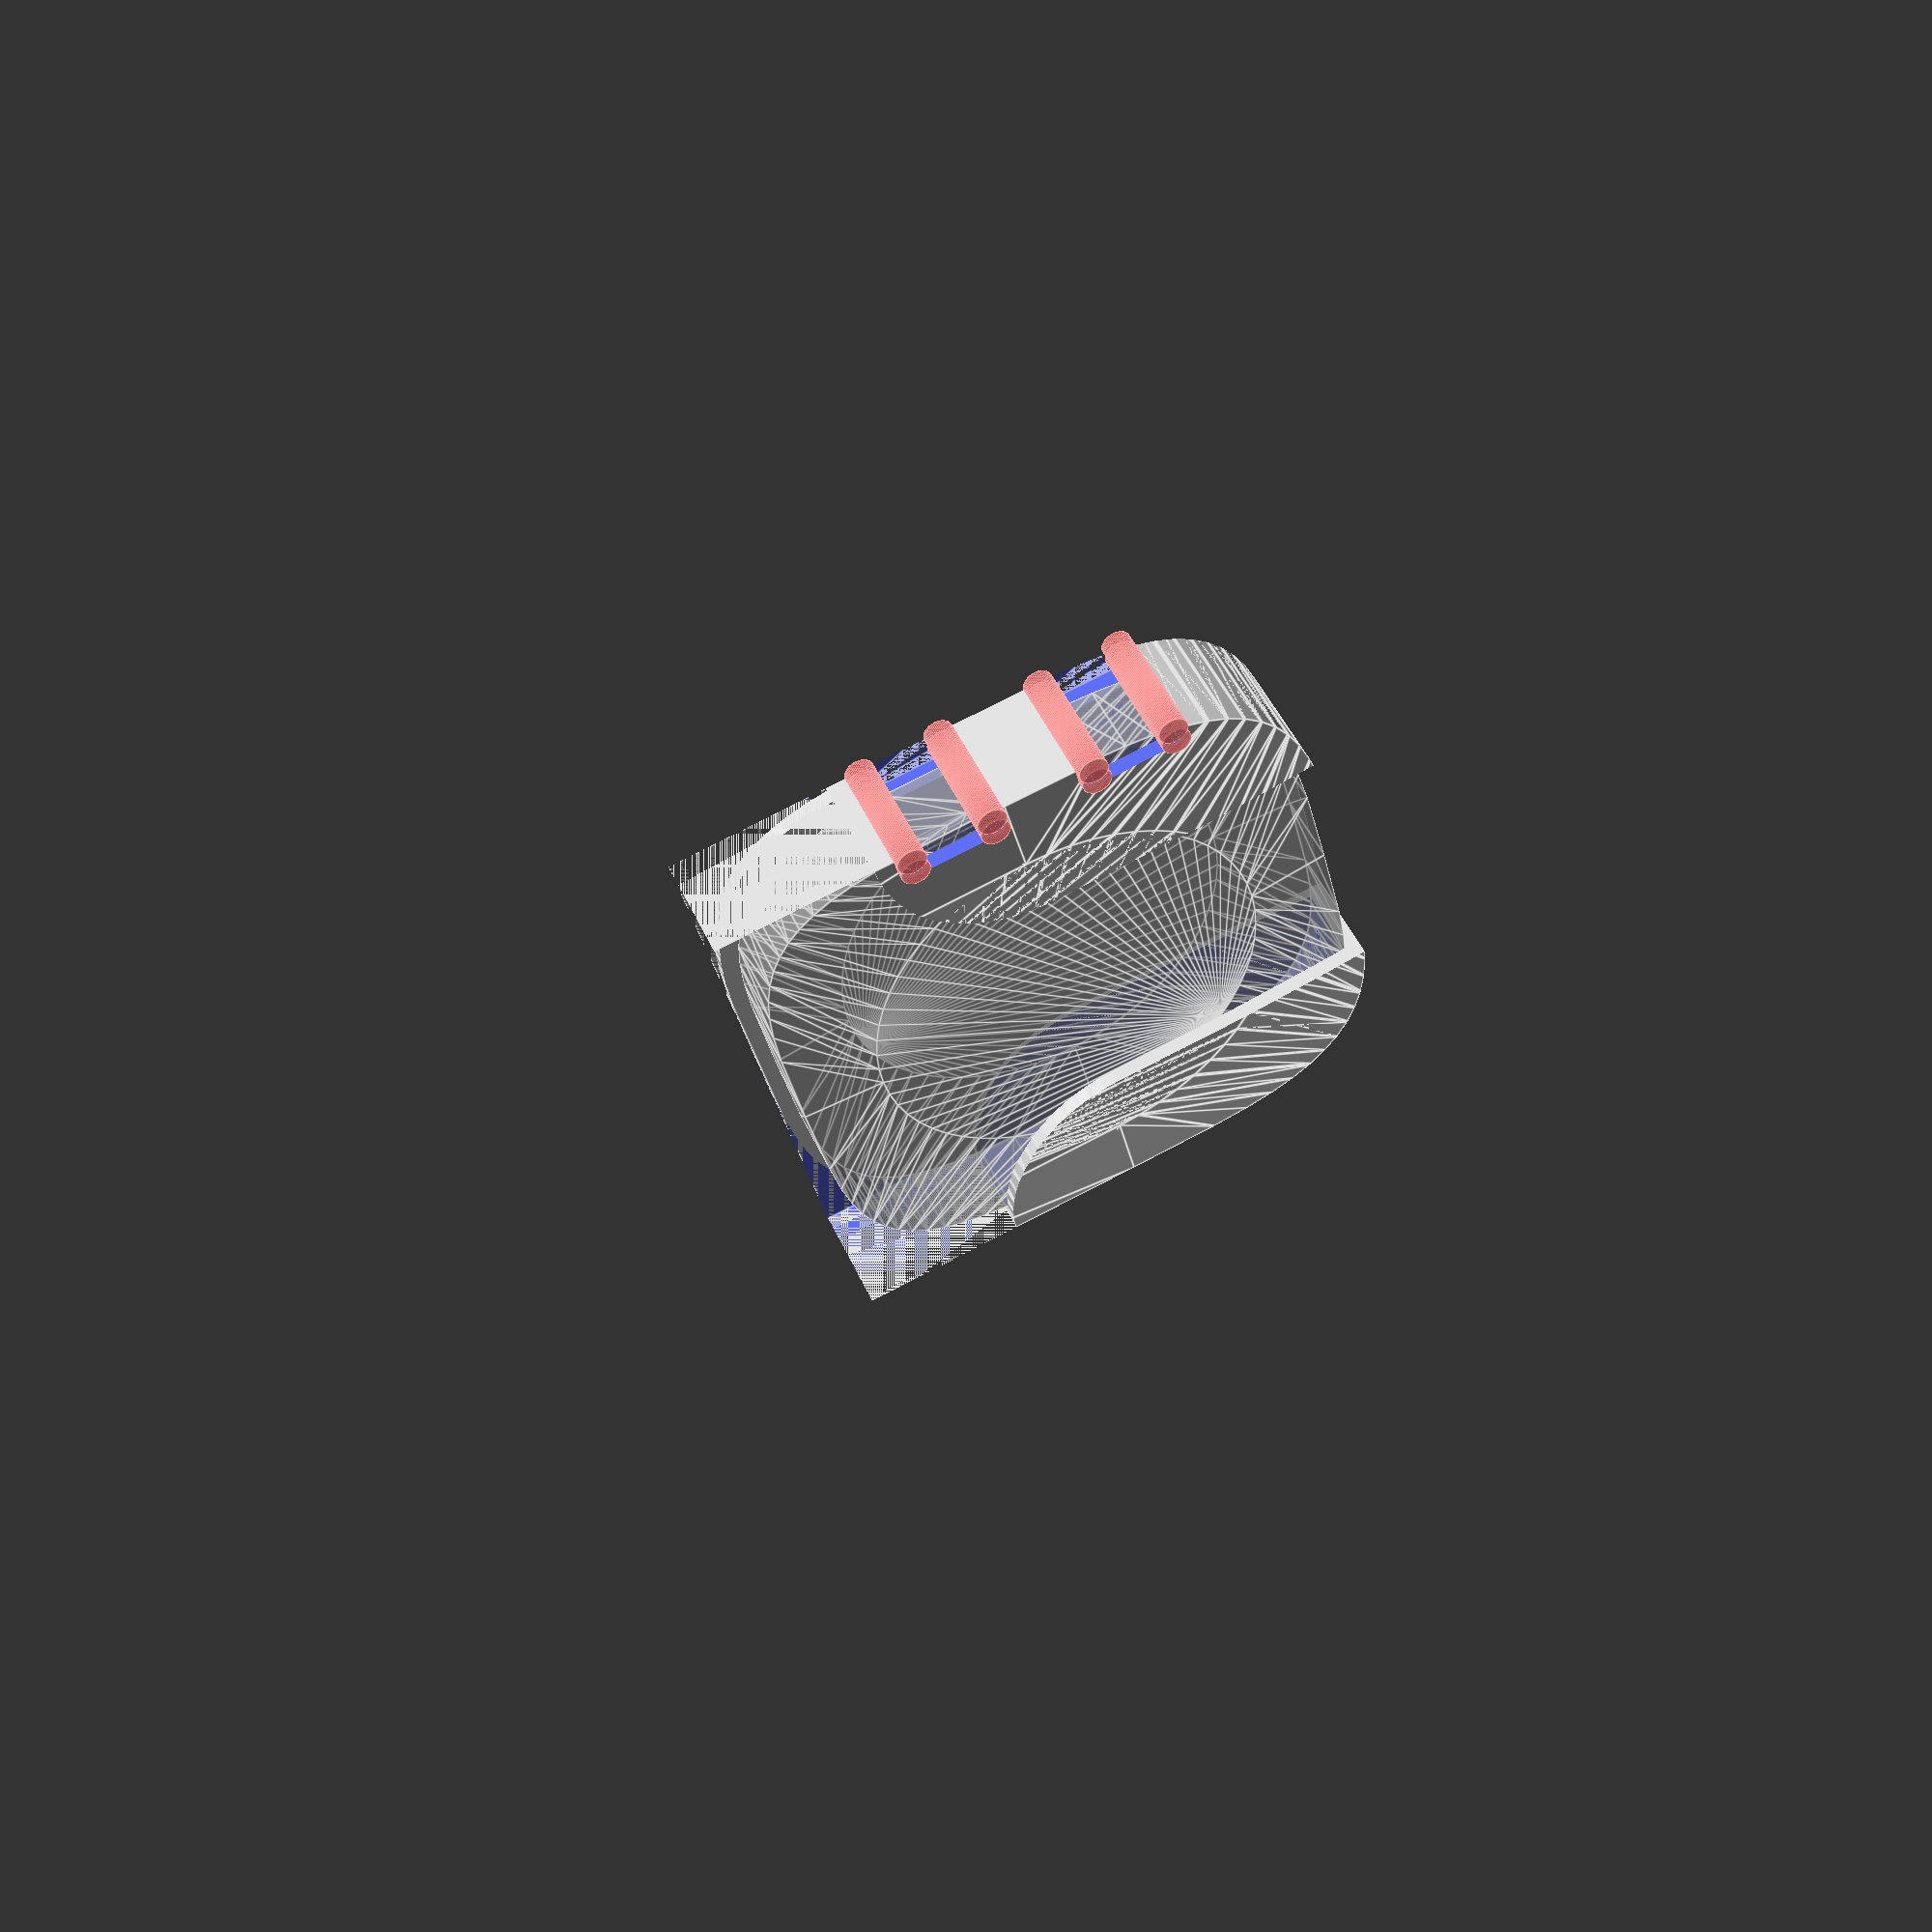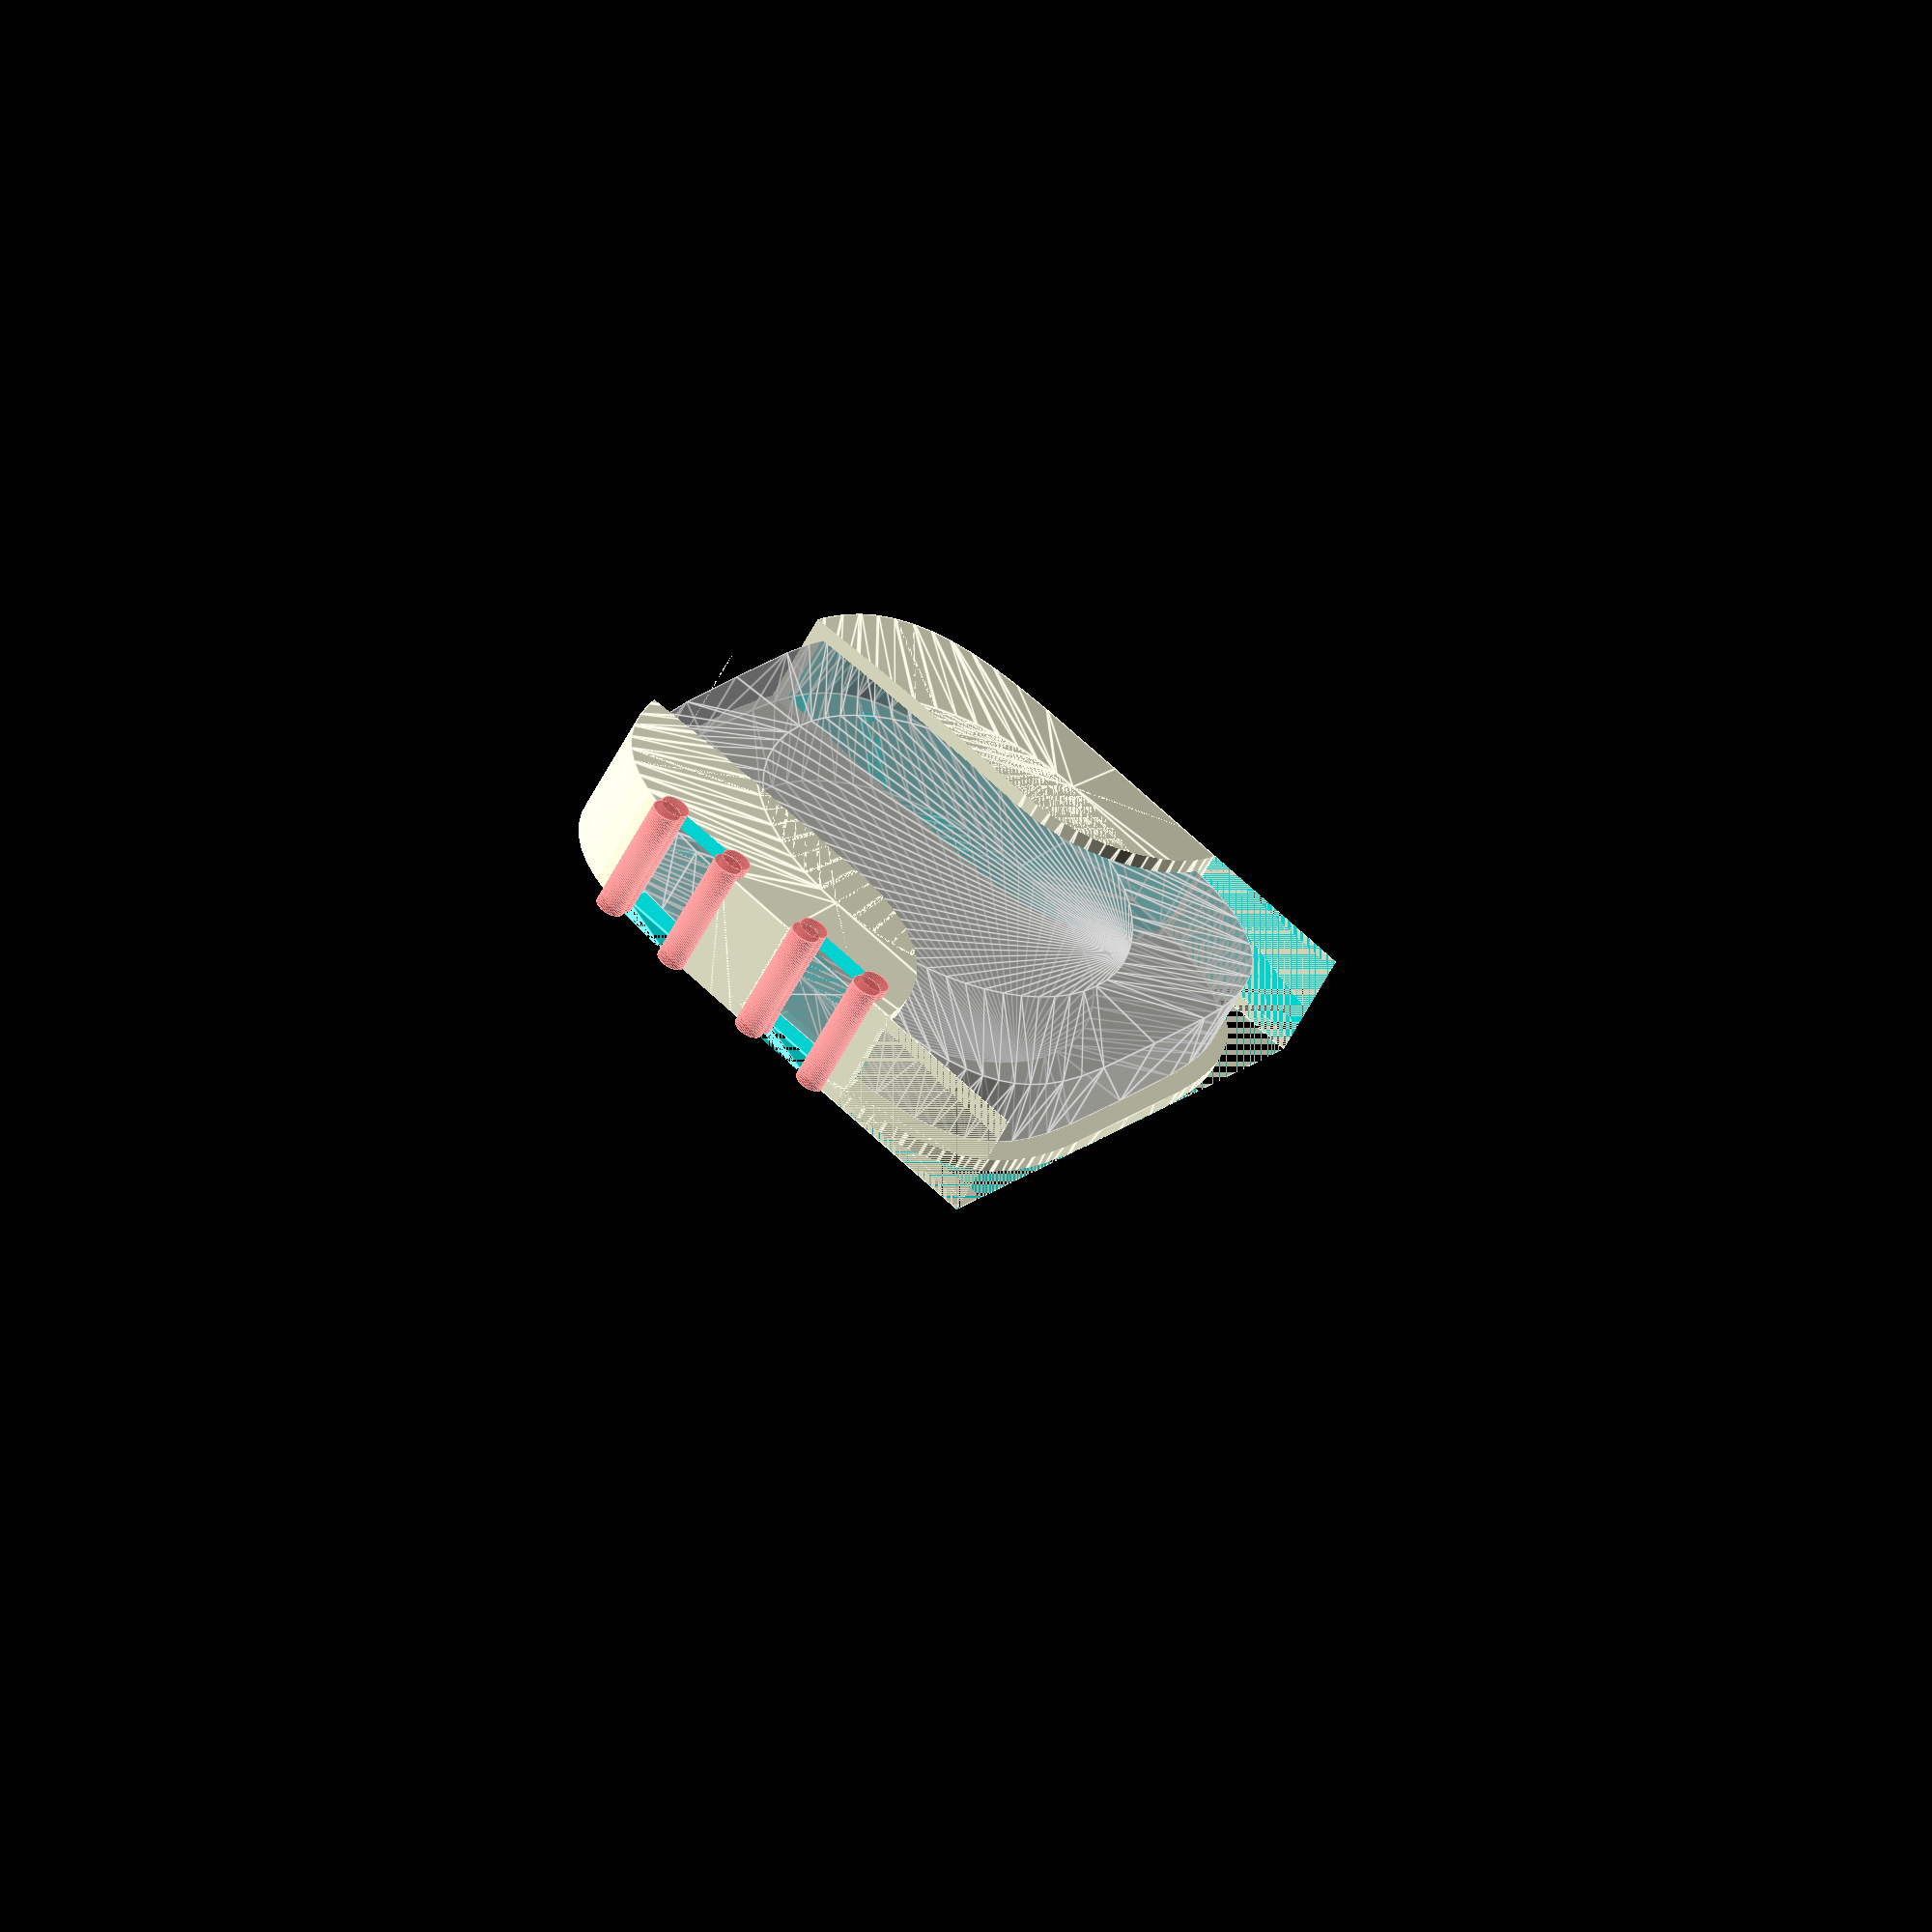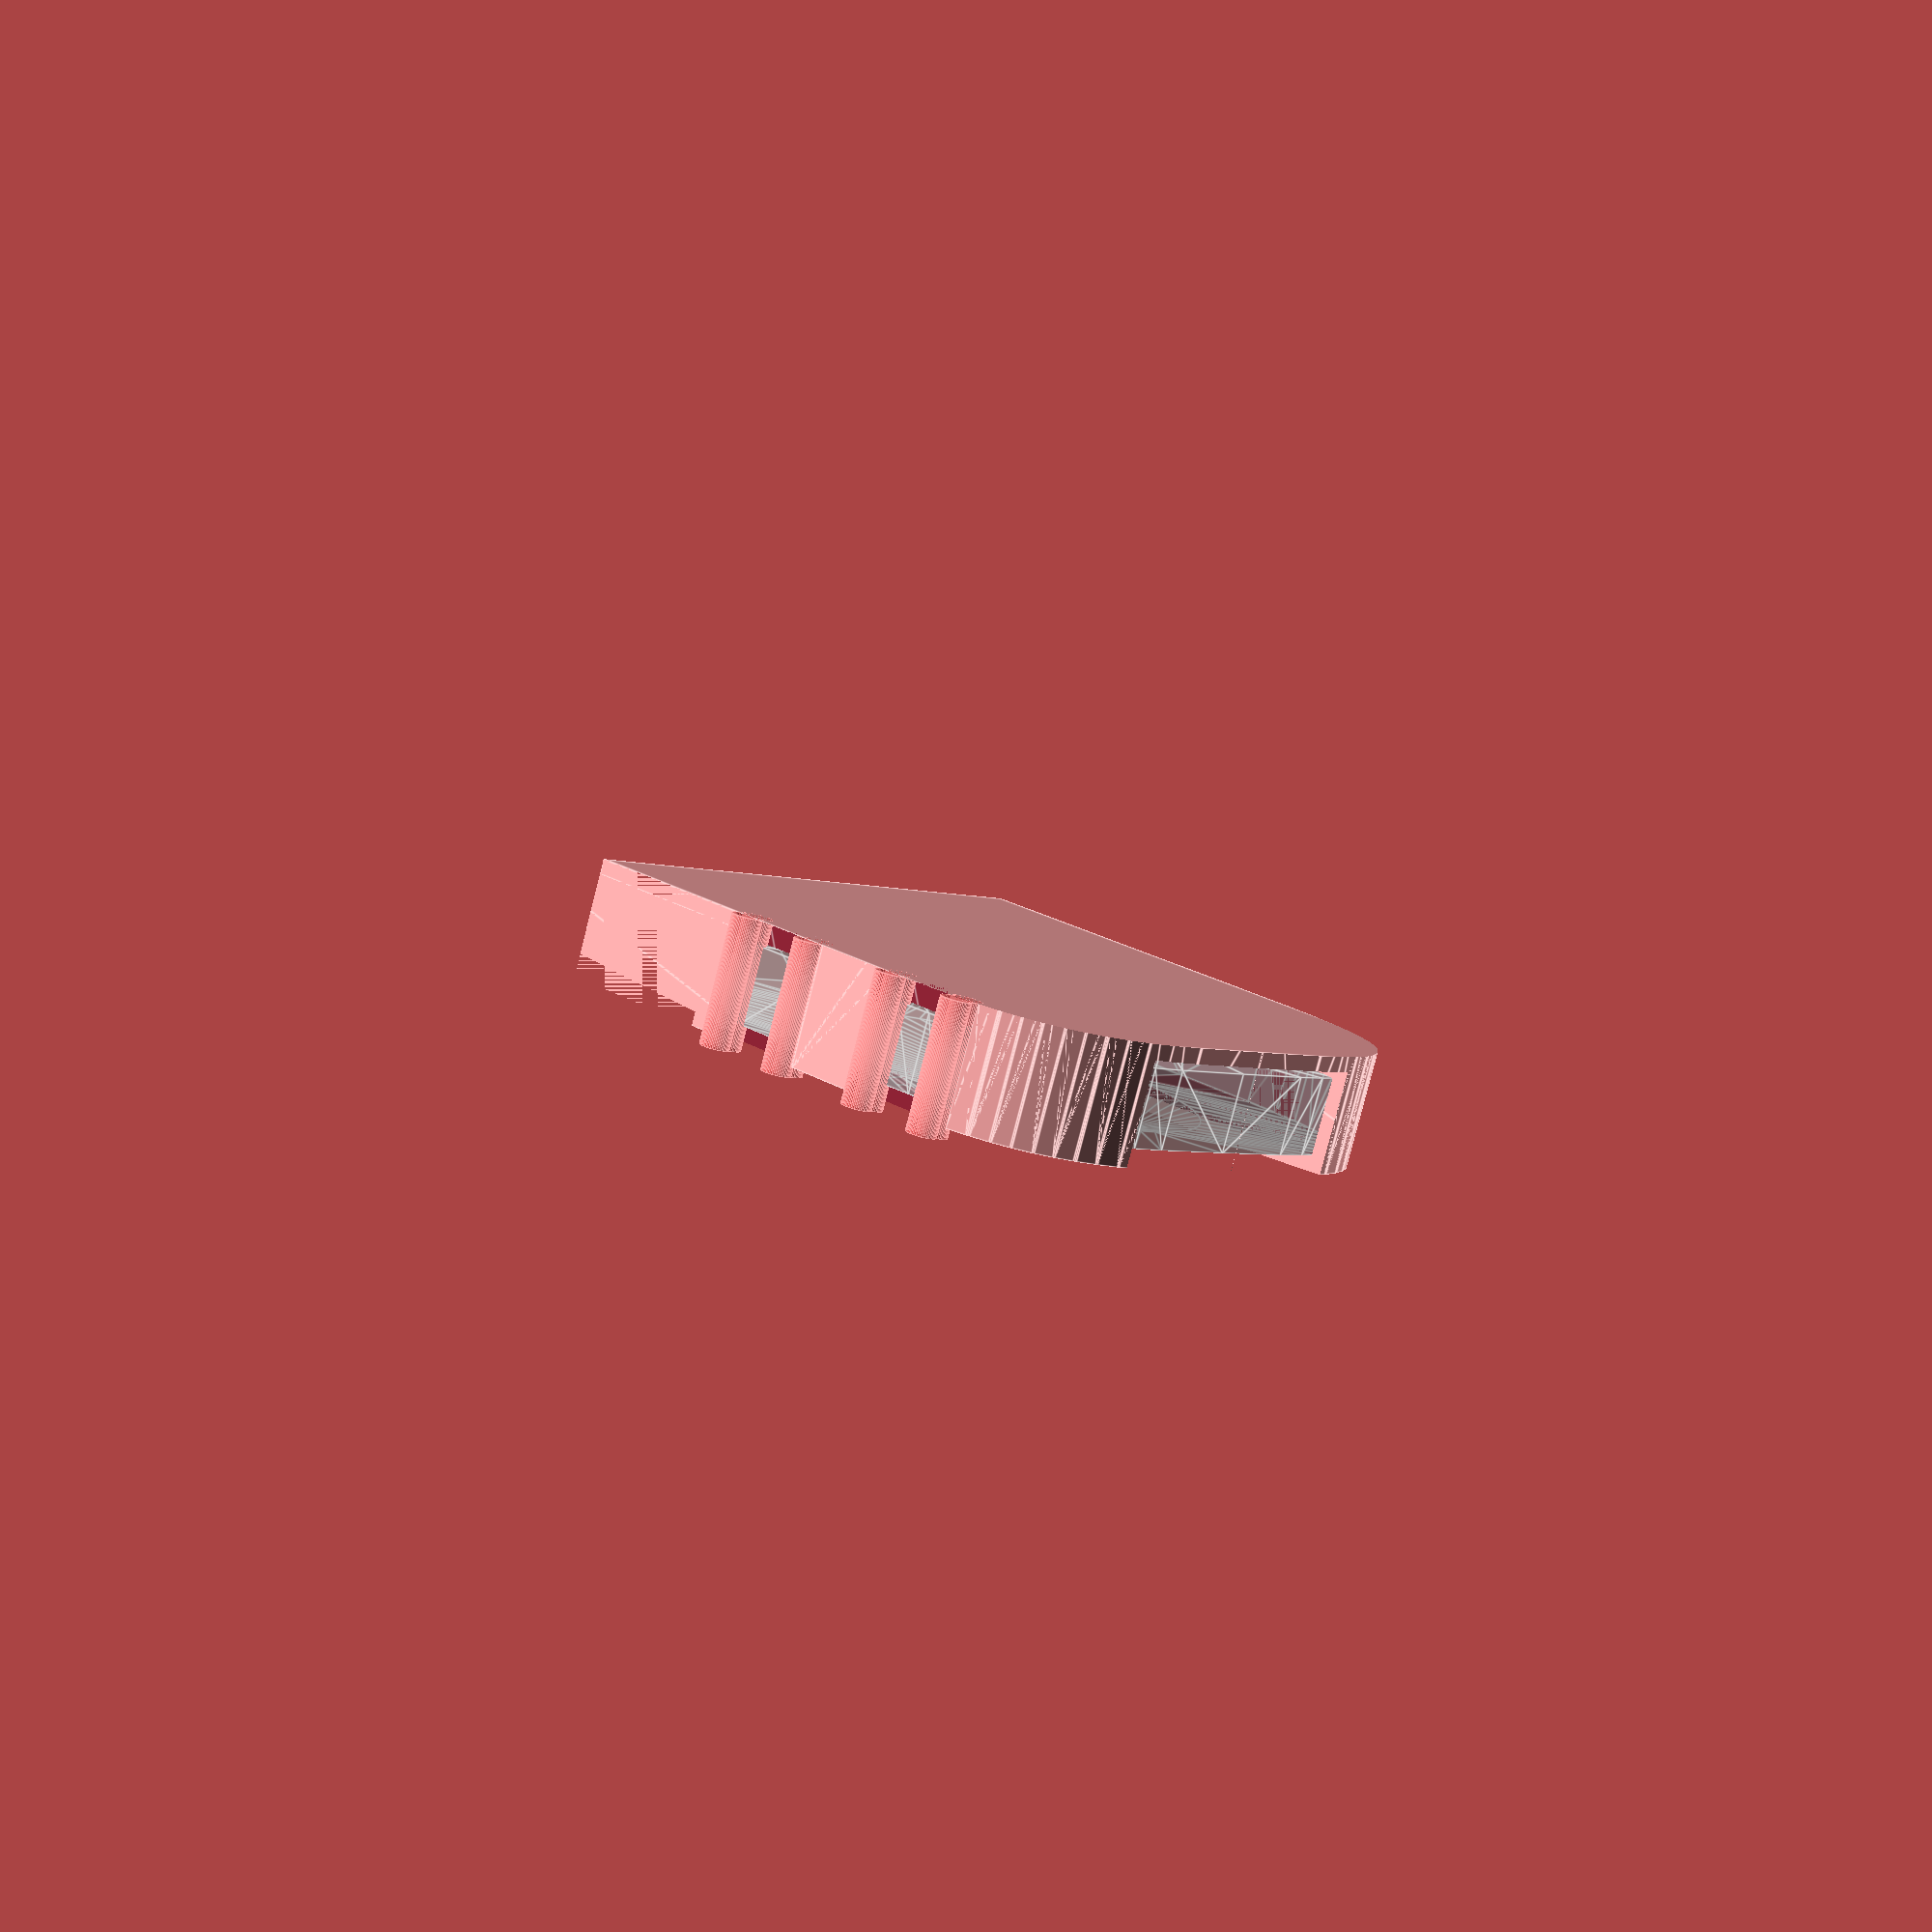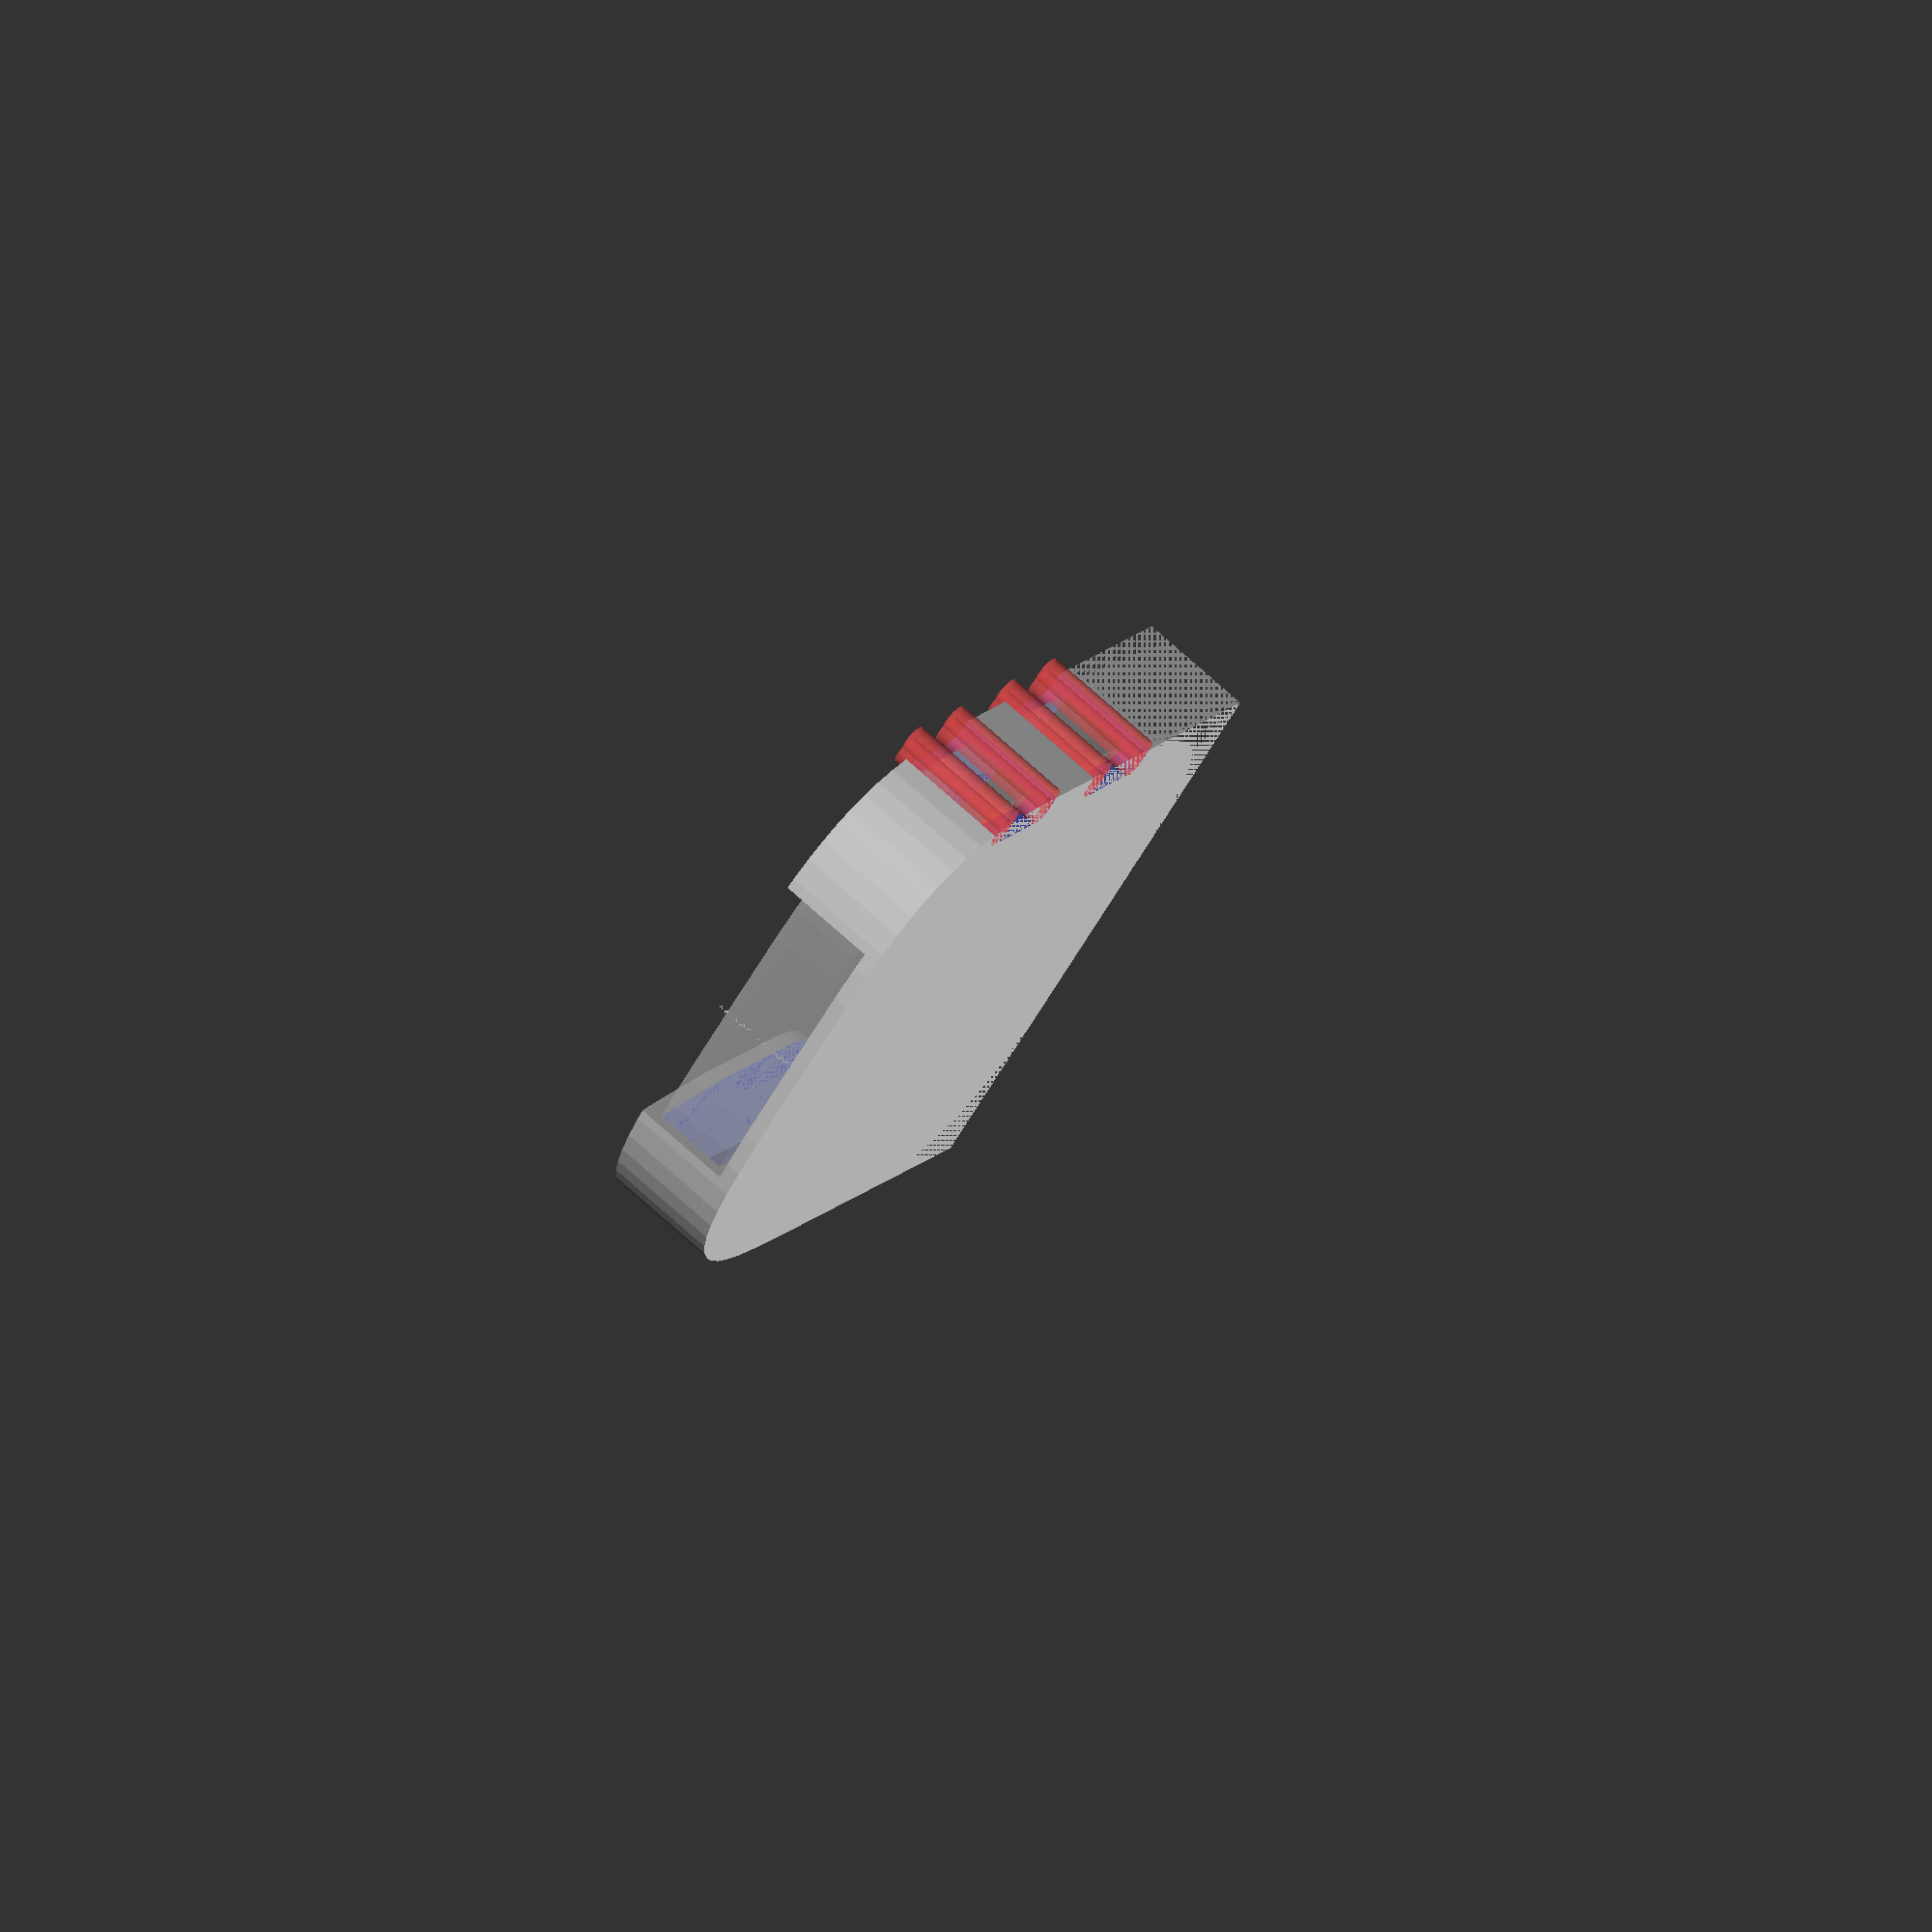
<openscad>
/*
 * Copyright ©2015 Laurence Gonsalves <laurence@xenomachina.com>
 *
 * Code licensed under the Creative Commons - Attribution - Share Alike license.
 * 
 * Thanks to Kit Wallace for his superellipse implementation.
 */

$fn = 60;

karma_width = 75.5;
karma_thickness = 13.1;
karma_edge_thickness = 10.3;
shell_thickness = 2;
port_r = 7.5;

function dome_radius(h, w) = h + (w * w) / h;

/*
 * Based on http://kitwallace.co.uk/Blog/item/2013-02-14T00:10:00Z
 */
module superellipse(p, e=1 , r=1) {
    function x(r, p, e, a) =     r * pow(abs(cos(a)), 2/p) * sign(cos(a));
    function y(r, p, e, a) = e * r * pow(abs(sin(a)), 2/p) * sign(sin(a));
    dth = 360/$fn;
    union() for (i = [0:$fn-1])
        linear_extrude(height=1)
        polygon([
                [0, 0],
                [x(r, p, e, dth*i),     y(r, p, e, dth*i)],
                [x(r, p, e, dth*(i+1)), y(r, p, e, dth*(i+1))]]);
}
module squircle(h) {
    // A superellipse with p=4 is a squircle, which happens to be the
    // shape of the Karma Go.
    translate([0, 0, -h/2]) scale([1, 1, h]) superellipse(4, r=karma_width/2);
}

module karma_go() {
    hull() {
        intersection() {
            squircle(karma_thickness);
            dr = dome_radius(karma_thickness - karma_edge_thickness,
                             karma_width / 2);
            translate([0, 0,   dr - karma_thickness / 2]) sphere(dr);
            translate([0, 0, - dr + karma_thickness / 2]) sphere(dr);
        }
        squircle(karma_edge_thickness);
    }
}

module karma_slot() {
    // minus slot for Karma Go
    hull() {
        karma_go();
        translate([0, karma_width + shell_thickness, 0]) karma_go();
    }
}

module main() {
    % karma_go();

    difference() {
        union () {
            difference () {
                intersection() {
                    // shaped shell around slot
                    minkowski() {
                        karma_slot();
                        h = karma_thickness - karma_edge_thickness + 2*shell_thickness;
                        translate([0,0,shell_thickness-h])cylinder(r=shell_thickness, h=h);
                    }

                    // trim to bounding box (mostly flattens back)
                    translate([
                              -karma_width/2-shell_thickness,
                              -karma_width/2-shell_thickness,
                              -karma_thickness/2-shell_thickness])
                        cube([karma_width + 2*shell_thickness,
                             karma_width + 2*shell_thickness,
                             karma_thickness + 2*shell_thickness]);
                }

                // cut out slot
                karma_slot();

                translate([0, 0, -karma_thickness/2]) {
                    // top cutout and finger slot
                    translate([-karma_width/2 - shell_thickness, -karma_width/2 - shell_thickness, -shell_thickness])
                        difference() {
                            cube([karma_width + 2*shell_thickness,
                                 4* karma_width + 2*shell_thickness,
                                 karma_thickness + 2*shell_thickness]);
                            for(x = [0, karma_width + 2 * shell_thickness])
                                translate([x, karma_width/2, 0])
                                    hull() for(y = [0, -karma_width])
                                    translate([0, y, 0])
                                    cylinder(r=karma_width/4 + shell_thickness/2, h=karma_thickness + 2*shell_thickness);
                        }

                }


            }

            // back plate
            intersection() {
                hull()
                    for(z = [0, -karma_thickness])
                        translate([0, 0, z])
                            minkowski() {
                                karma_go();
                                cylinder(r=shell_thickness, h=shell_thickness);
                            }
                translate([
                          -karma_width/2-shell_thickness,
                          -karma_width/2-shell_thickness,
                          -karma_thickness/2-shell_thickness])
                    cube([
                         karma_width + 2*shell_thickness,
                         karma_width + 2*shell_thickness,
                         shell_thickness]);
            }
        }


        // button and port holes
        for (y = [30, 55])
            translate([karma_width/2, karma_width / 2 - y, -karma_thickness/2 - shell_thickness])
                hull()
                for (x2 = [0, shell_thickness])
                    for (y2 = [-port_r + shell_thickness, port_r - shell_thickness])
                        translate([x2, y2, 0])
                            #cylinder(r=shell_thickness, h=karma_thickness + 2*shell_thickness);
    }
}

rotate([90, 0, 0])
    main();

</openscad>
<views>
elev=100.1 azim=60.1 roll=117.1 proj=p view=edges
elev=113.5 azim=39.1 roll=226.3 proj=o view=edges
elev=156.0 azim=159.0 roll=46.3 proj=p view=edges
elev=163.5 azim=57.1 roll=331.1 proj=o view=solid
</views>
